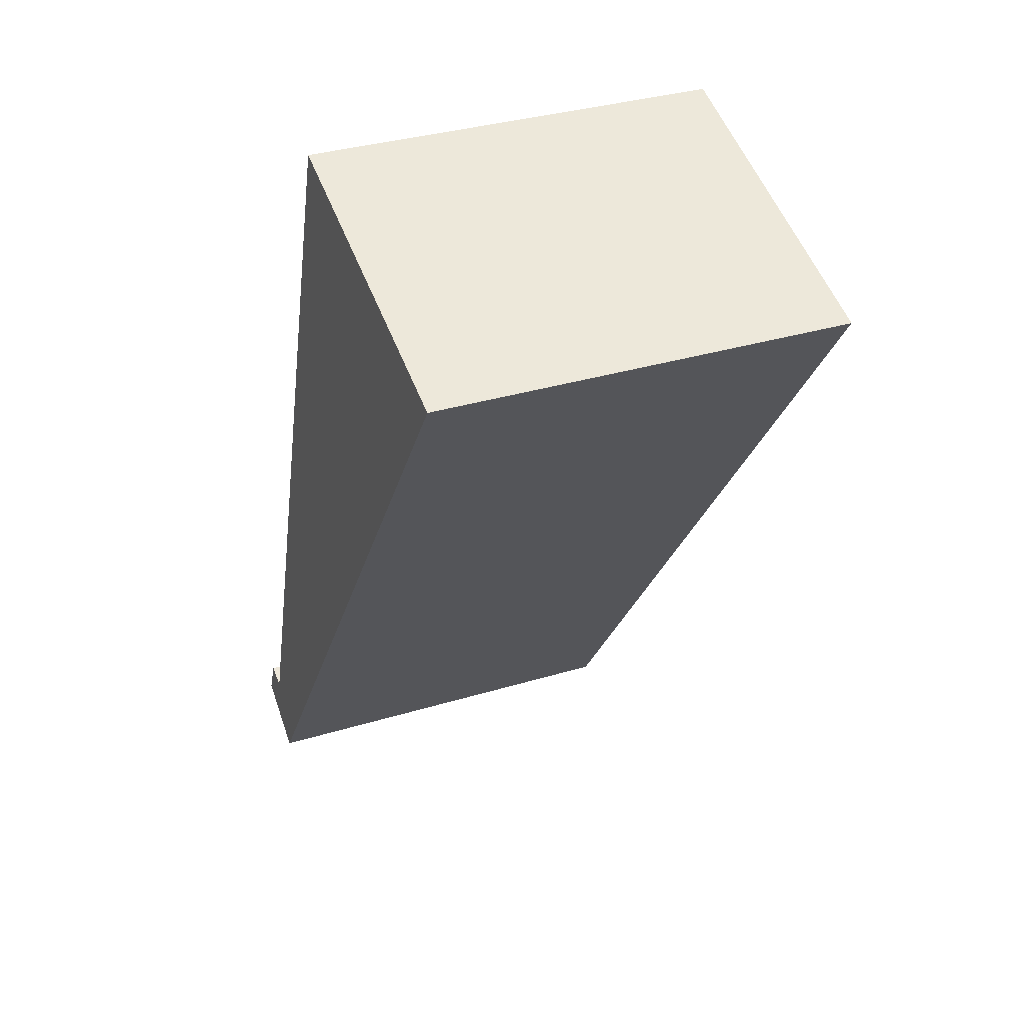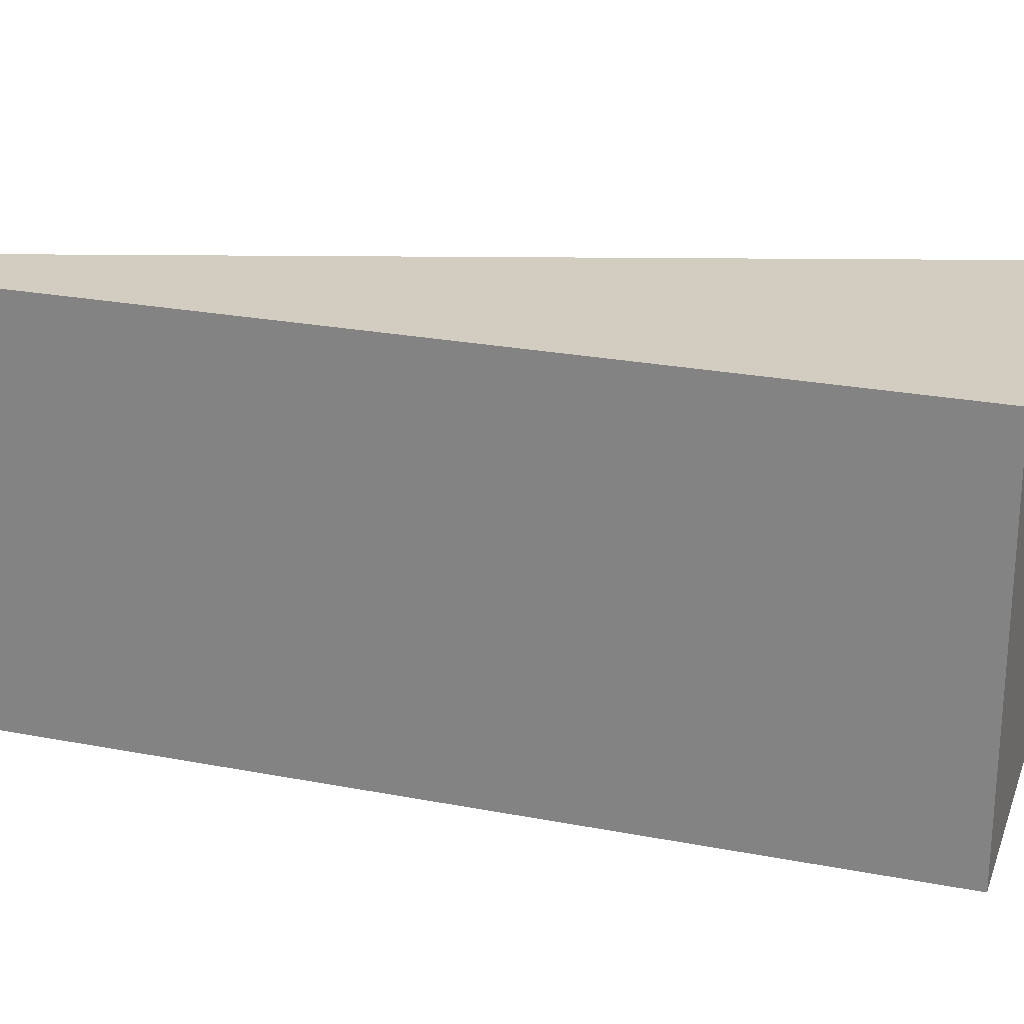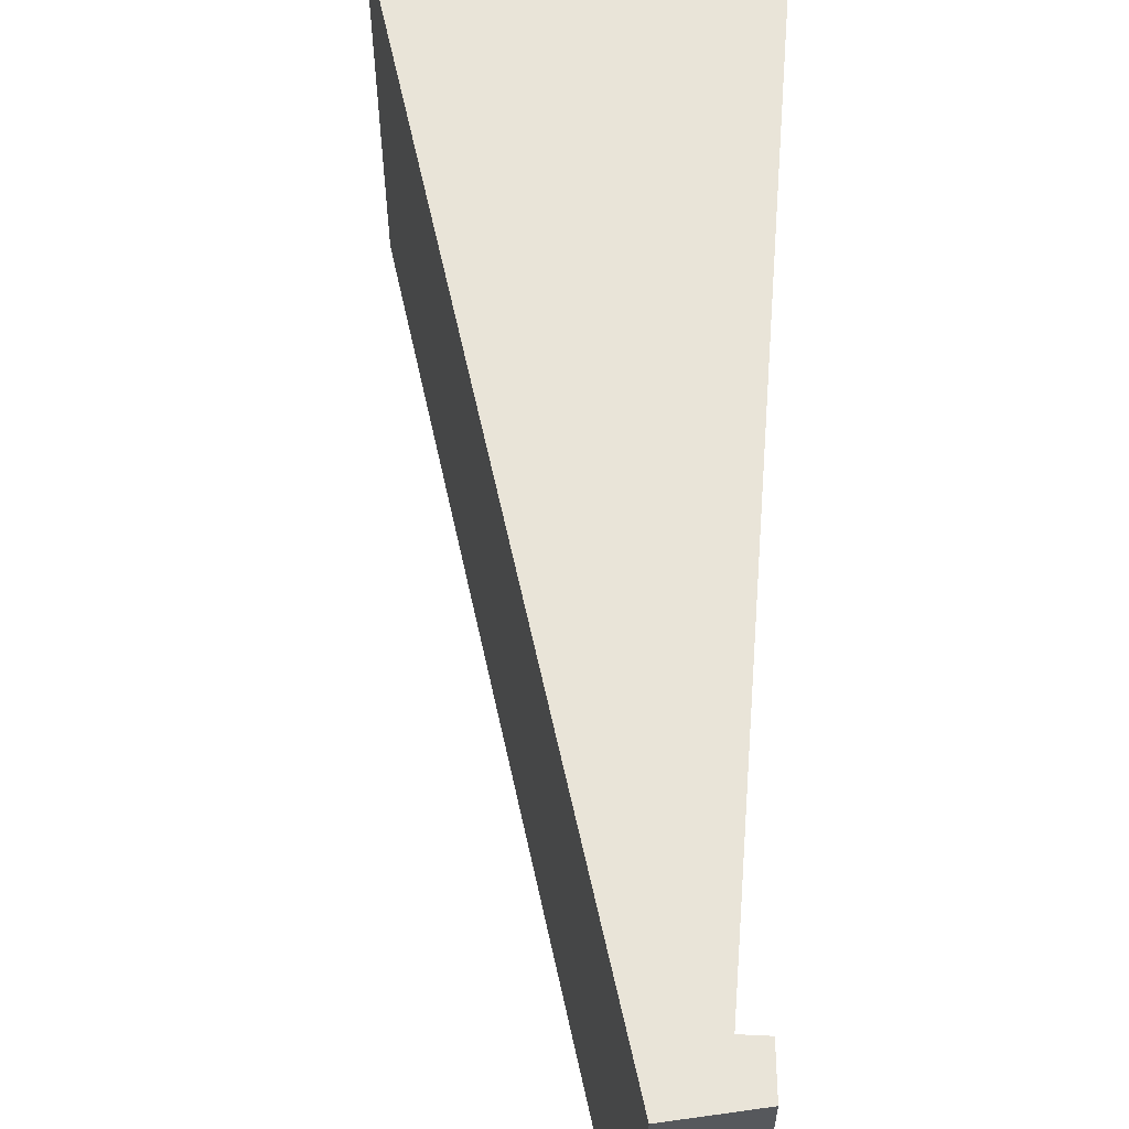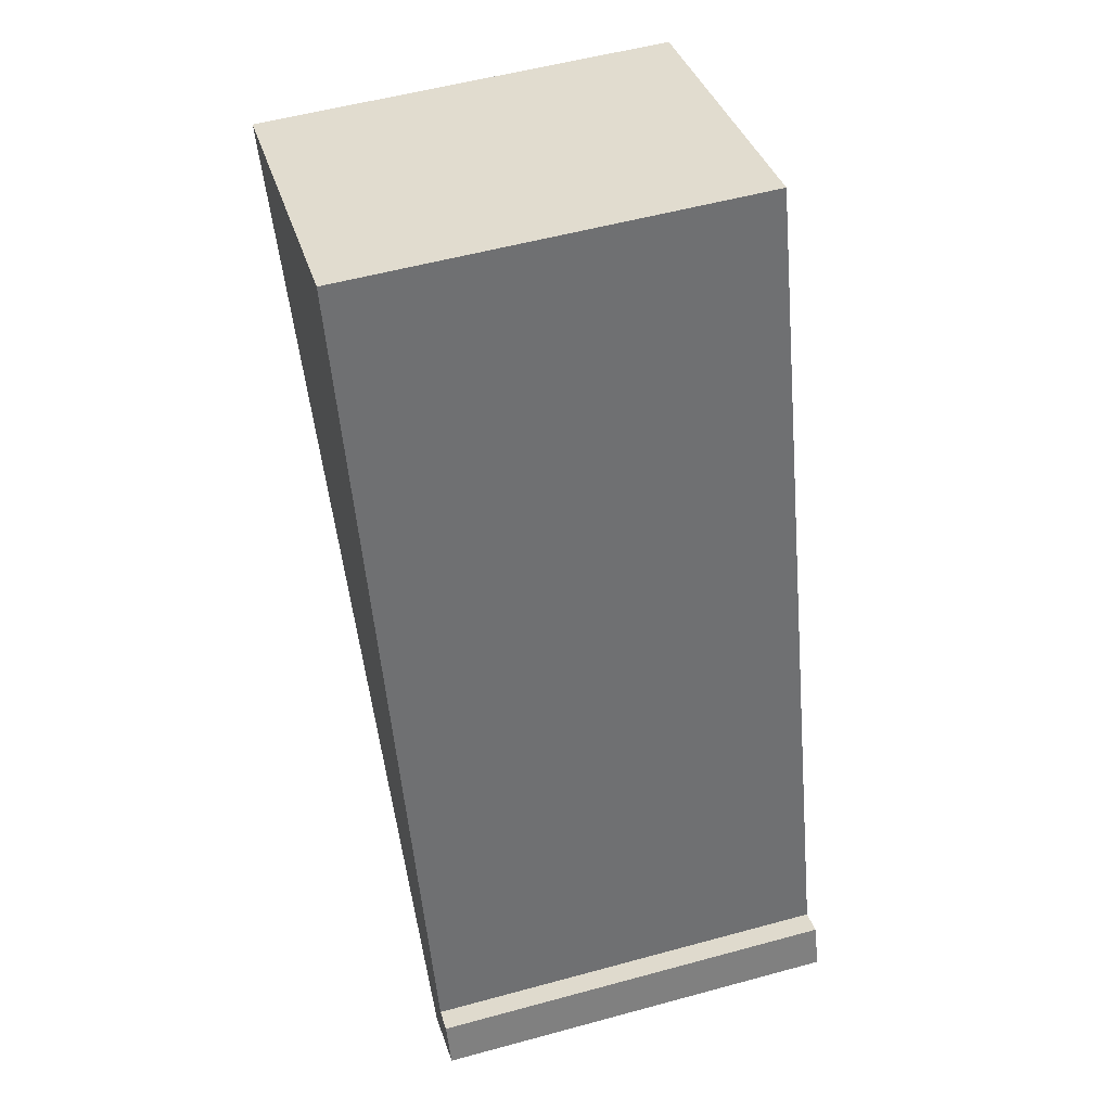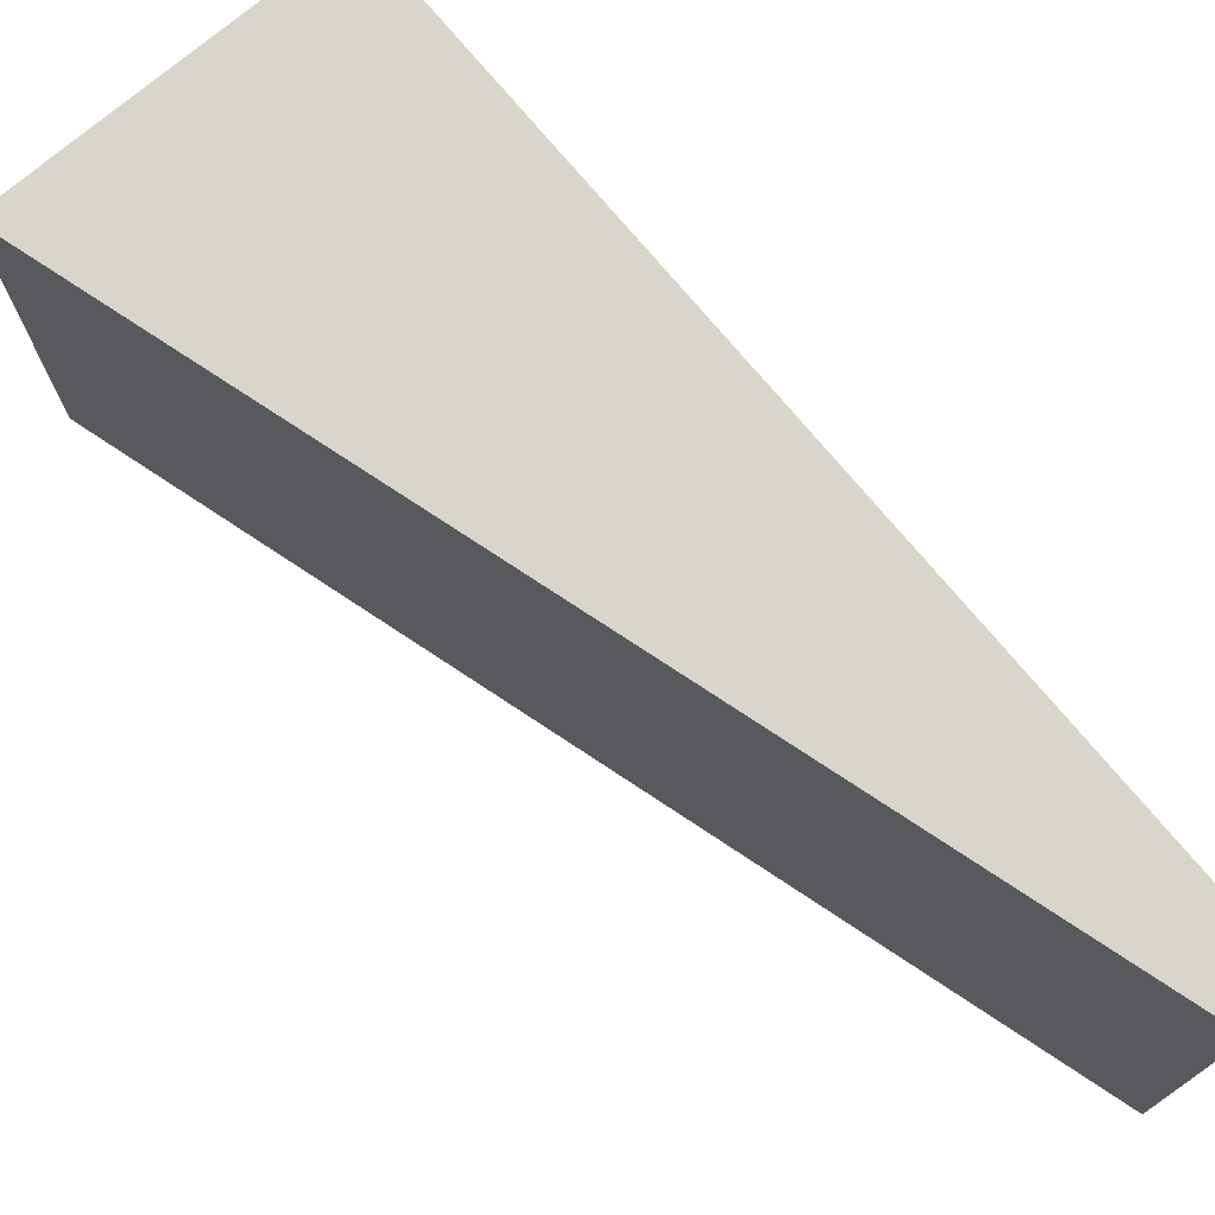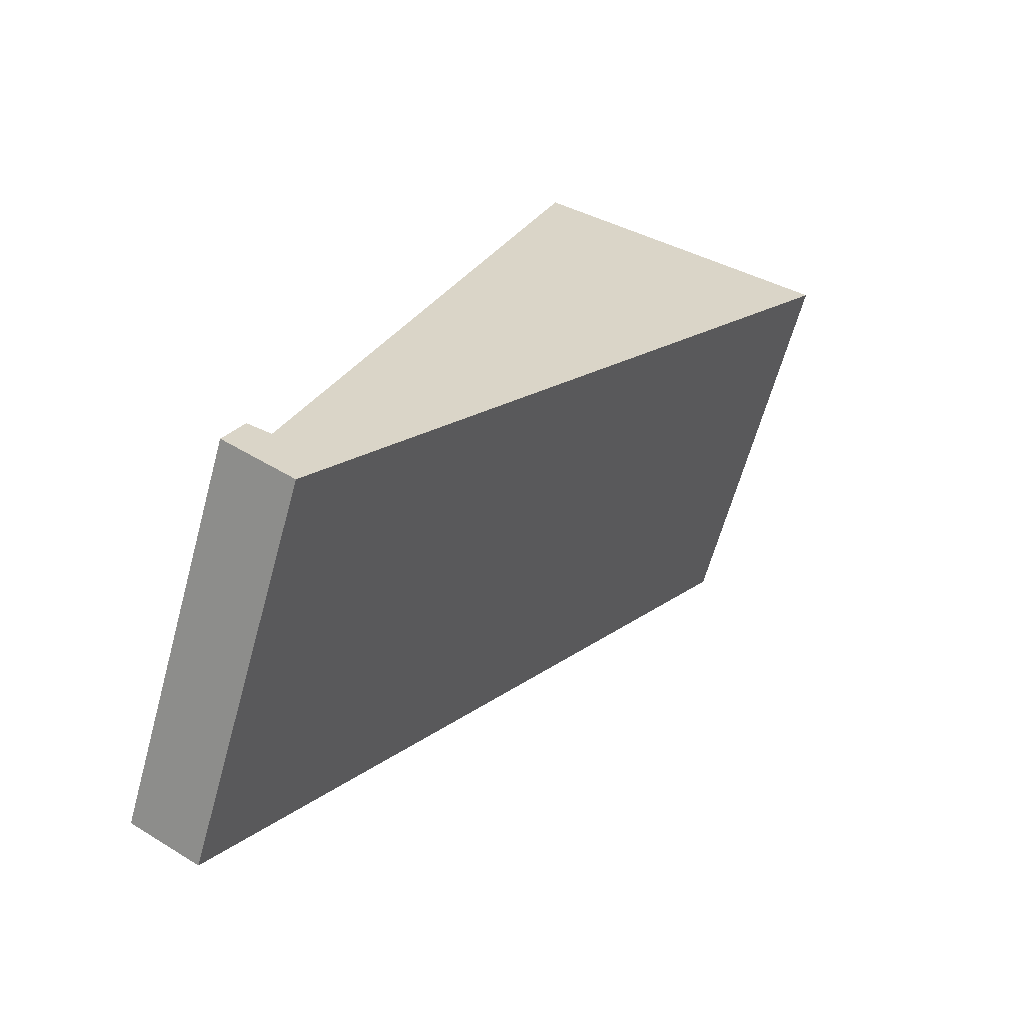
<metadata>
{"format":"obj","ext":"obj","renderer":"f3d","projection":"perspective","resolution":1024,"background":"white","views":[{"elev":34.4,"azim":67.8,"up":"+Z"},{"elev":24.7,"azim":-54.5,"up":"+Y"},{"elev":60.2,"azim":-157.7,"up":"+Y"},{"elev":54.0,"azim":-106.2,"up":"+Z"},{"elev":74.5,"azim":158.1,"up":"+Y"},{"elev":-63.1,"azim":-15.3,"up":"+Z"}]}
</metadata>
<code>
v  0.26 5.96 0.611
v  0.286 5.96 -0.169
v  0 5.96 3.649e-16
v  1.013 5.96 -0.597
v  0.51 5.96 0.522
v  0.604 5.96 0.489
v  9.097 5.96 11.16
v  4.54 5.96 12.66
v  0.26 -3.741e-17 0.611
v  0.604 -2.994e-17 0.489
v  0.51 -3.196e-17 0.522
v  4.54 -7.753e-16 12.66
v  9.097 -6.835e-16 11.16
v  1.013 3.656e-17 -0.597
v  0 0 0
v  0.286 1.035e-17 -0.169
g defaultobject
f 1 2 3
f 2 1 4
f 4 1 5
f 4 5 6
f 4 6 7
f 7 6 8
f 9 5 1
f 5 9 6
f 6 9 10
f 10 9 11
f 12 7 8
f 7 12 13
f 10 8 6
f 8 10 12
f 13 4 7
f 4 13 14
f 14 2 4
f 2 14 3
f 3 14 15
f 15 14 16
f 15 1 3
f 1 15 9
f 13 12 14
f 10 14 12
f 11 14 10
f 9 14 11
f 15 14 9
f 16 14 15

</code>
